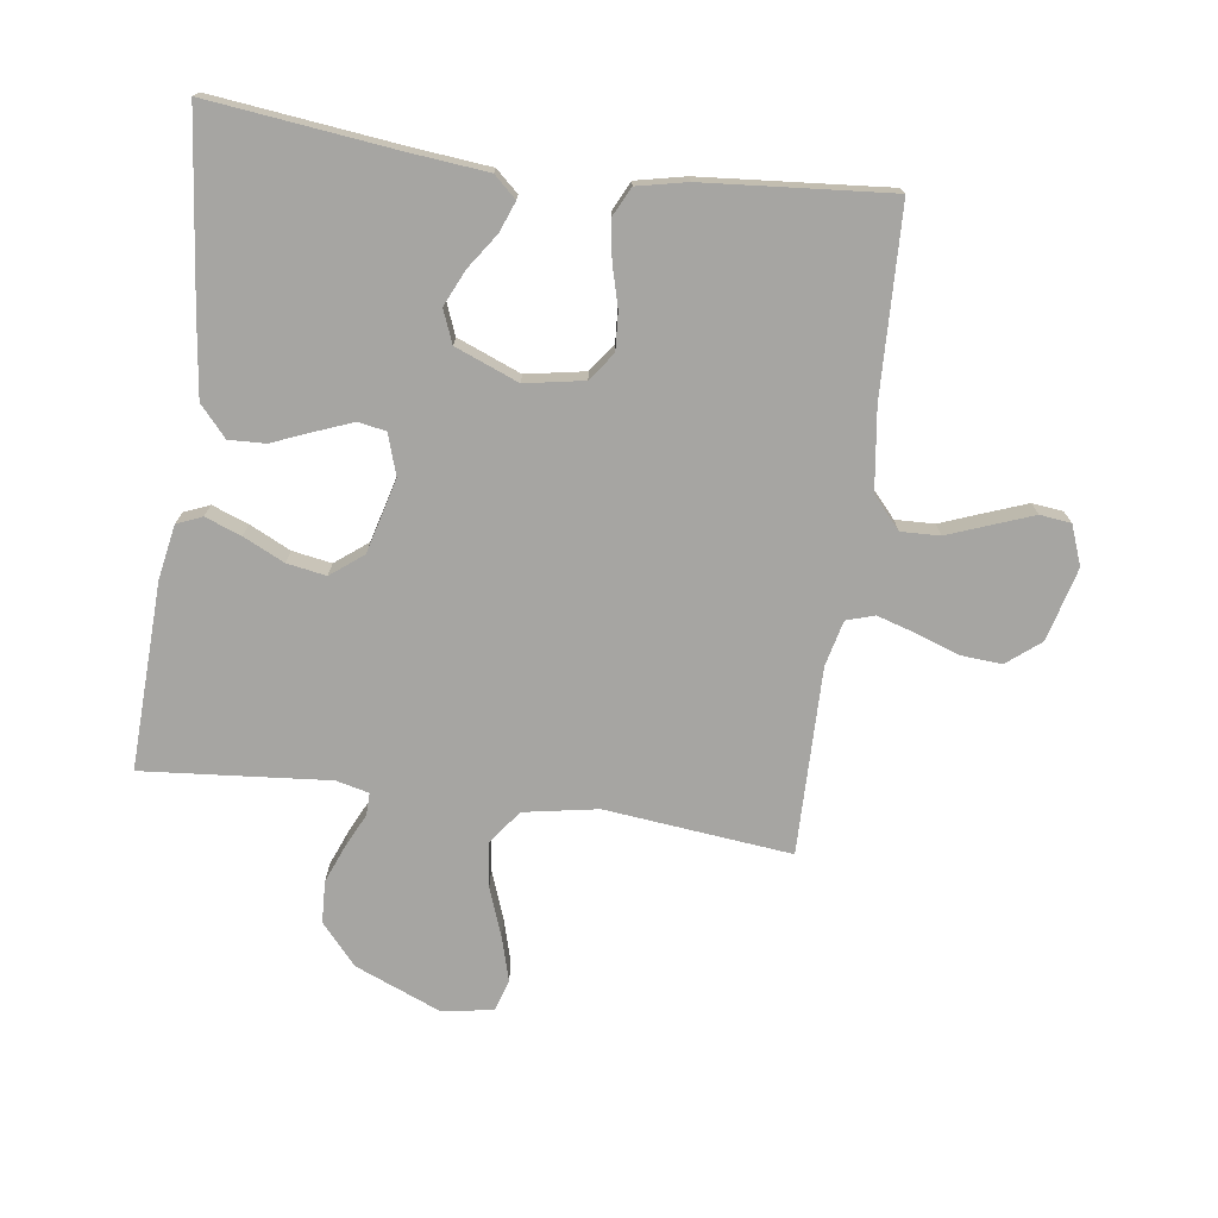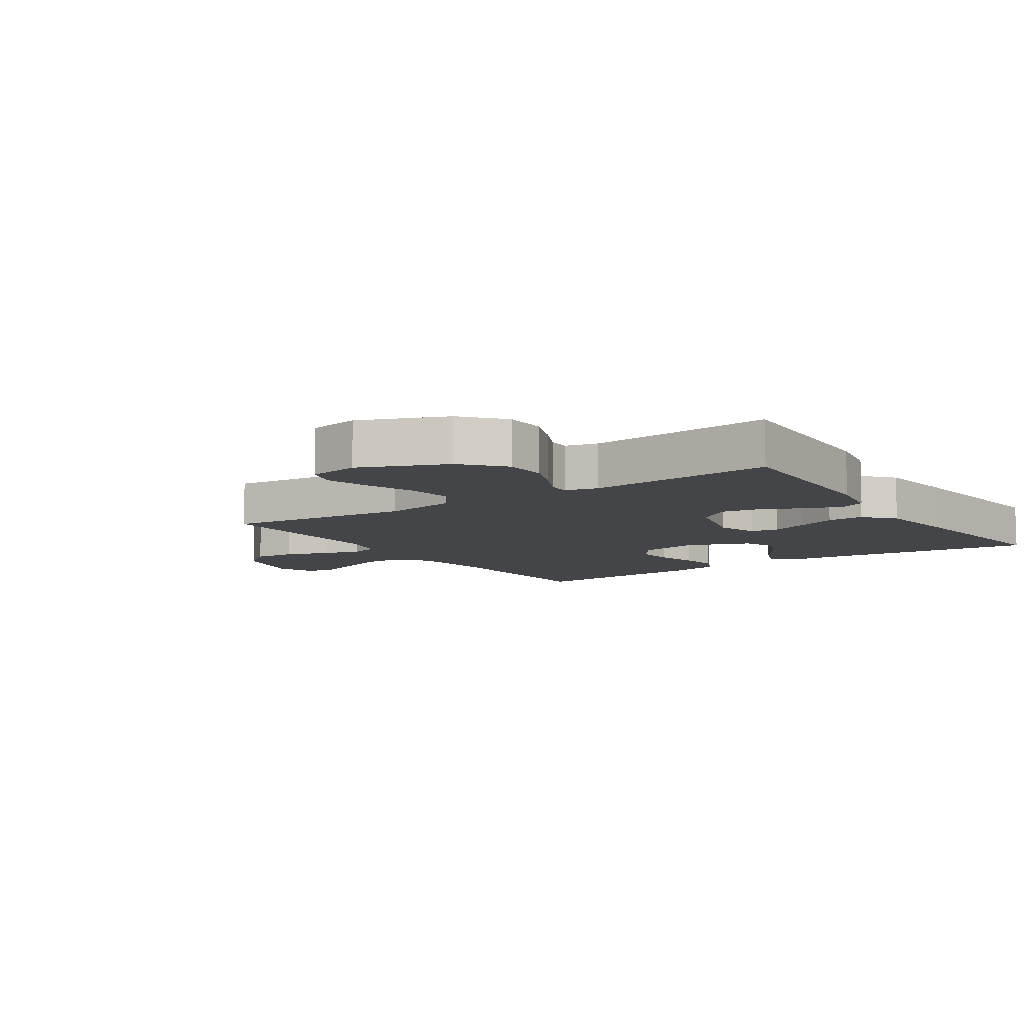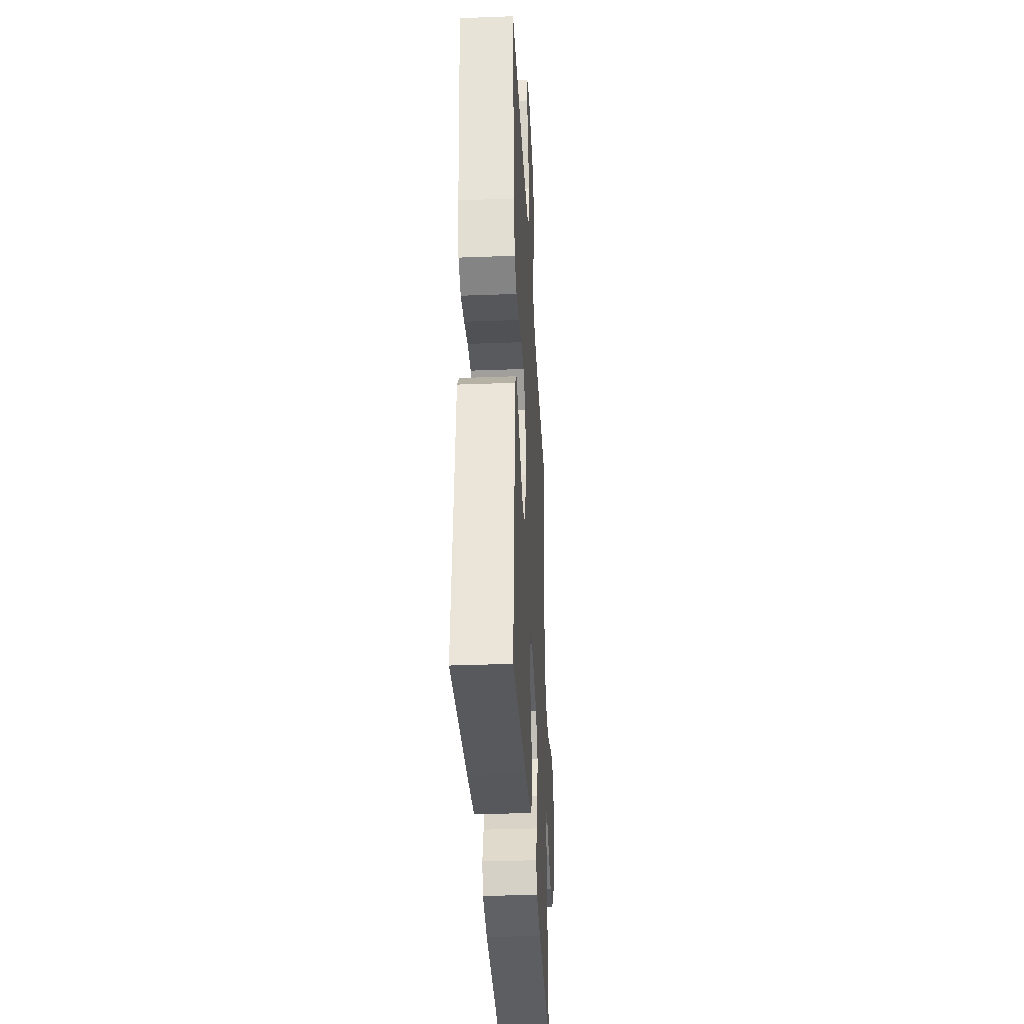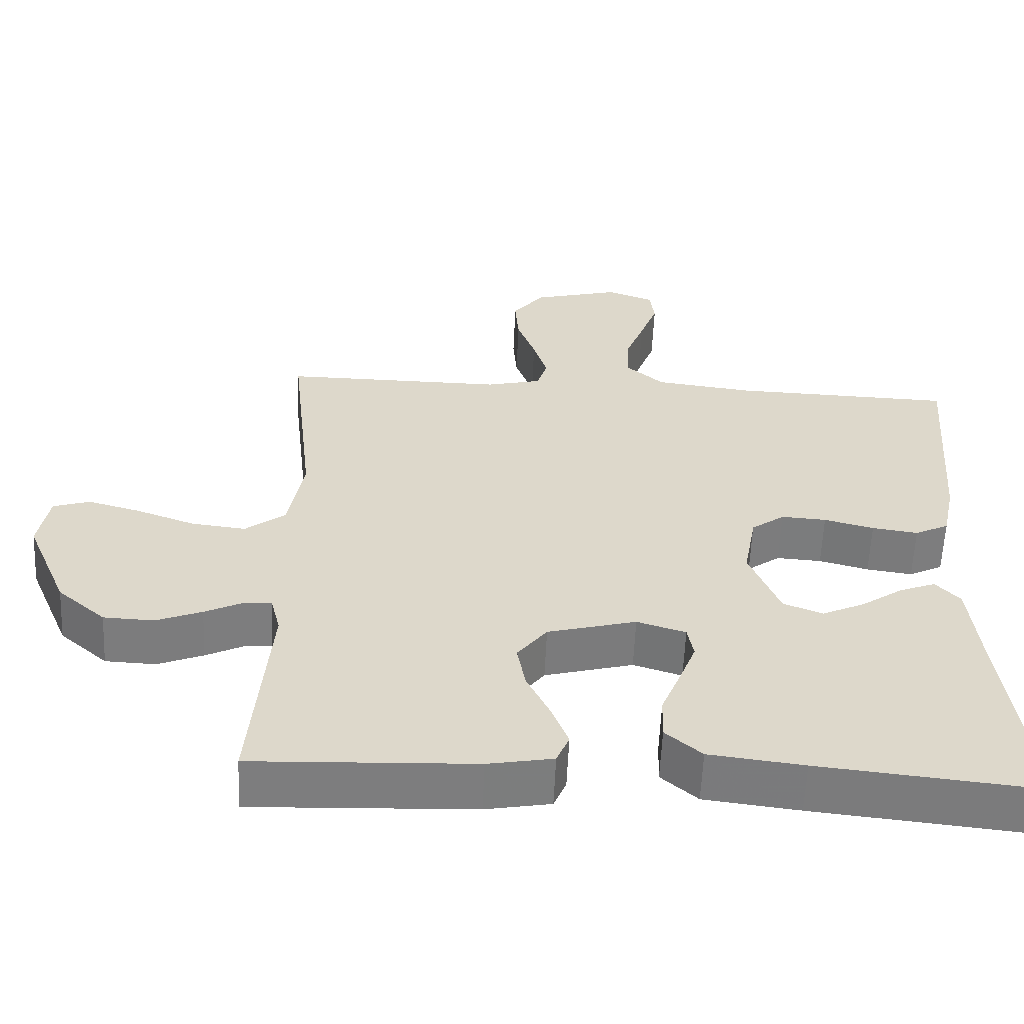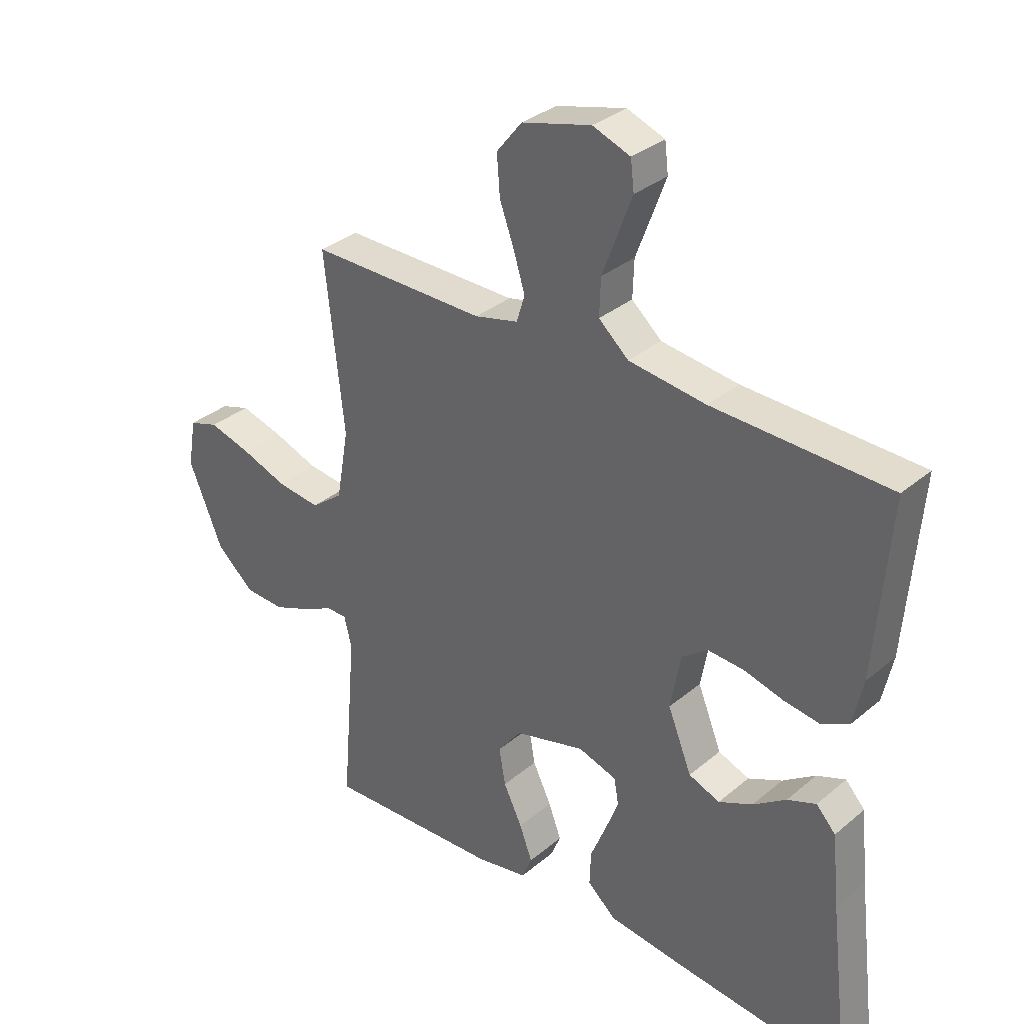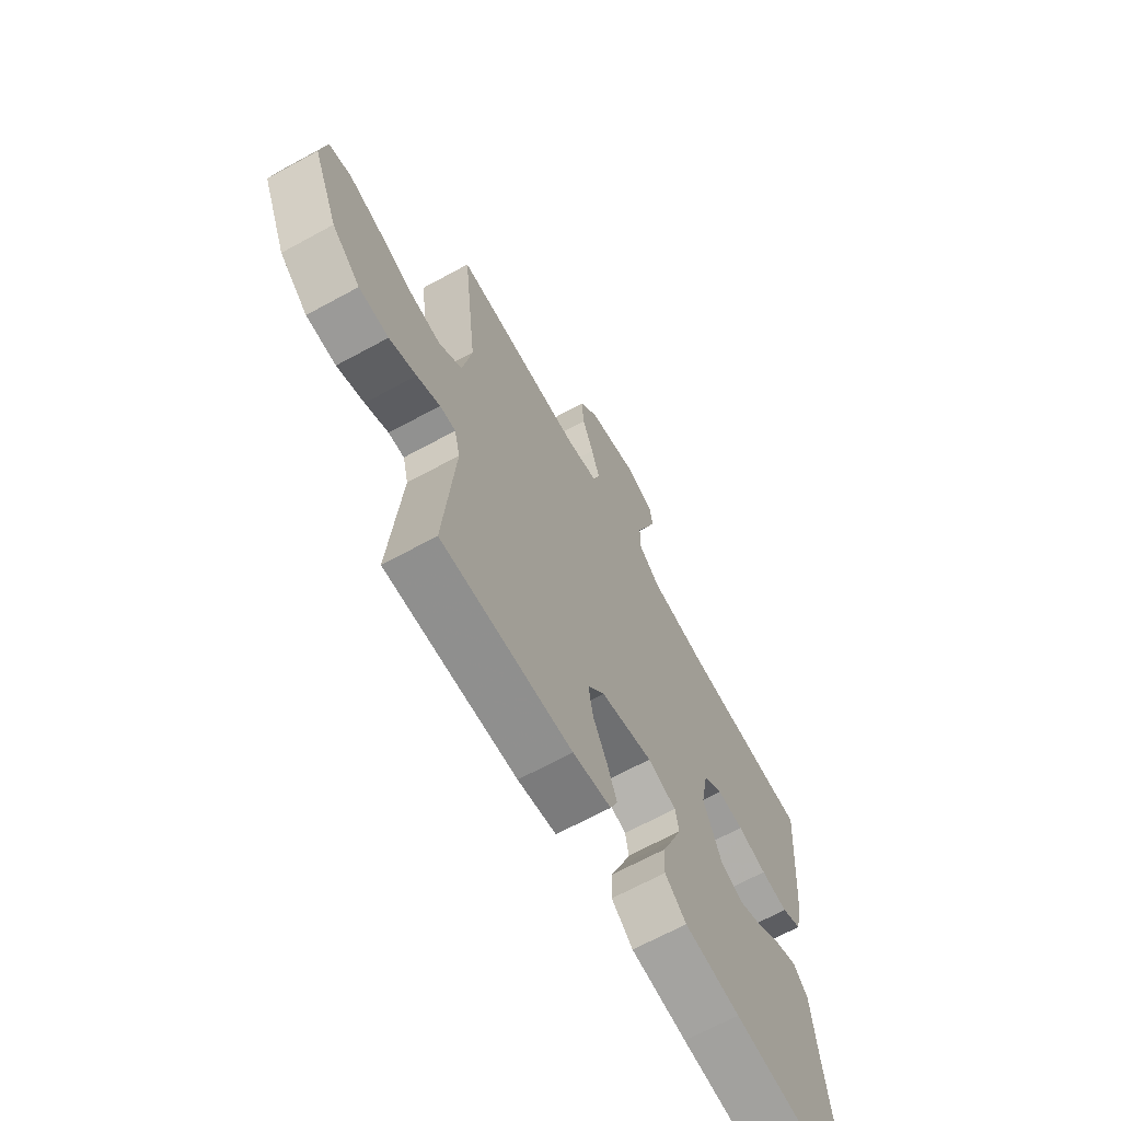
<metadata>
{"format":"obj","ext":"obj","renderer":"f3d","projection":"perspective","resolution":1024,"background":"white","views":[{"elev":-73.6,"azim":-97.7,"up":"+Y"},{"elev":-8.8,"azim":124.2,"up":"+Y"},{"elev":-35.2,"azim":-87.1,"up":"+Z"},{"elev":-59.0,"azim":177.5,"up":"+Z"},{"elev":33.0,"azim":-138.9,"up":"+Z"},{"elev":-67.2,"azim":118.7,"up":"+Z"}]}
</metadata>
<code>
v -0.5 0.07 0.5
v -0.2 0.07 0.51
v -0.069 0.07 0.527
v -0.018 0.07 0.572
v -0.02 0.07 0.635
v -0.046 0.07 0.704
v -0.07 0.07 0.769
v -0.064 0.07 0.819
v 0 0.07 0.843
v 0.118 0.07 0.812
v 0.161 0.07 0.758
v 0.156 0.07 0.691
v 0.131 0.07 0.622
v 0.112 0.07 0.56
v 0.126 0.07 0.515
v 0.2 0.07 0.497
v 0.5 0.07 0.5
v 0.467 0.07 0.2
v 0.488 0.07 0.081
v 0.542 0.07 0.04
v 0.616 0.07 0.049
v 0.695 0.07 0.078
v 0.766 0.07 0.098
v 0.816 0.07 0.082
v 0.83 0.07 0
v 0.772 0.07 -0.139
v 0.707 0.07 -0.196
v 0.639 0.07 -0.199
v 0.577 0.07 -0.174
v 0.524 0.07 -0.148
v 0.488 0.07 -0.147
v 0.475 0.07 -0.2
v 0.5 0.07 -0.5
v 0.2 0.07 -0.488
v 0.112 0.07 -0.472
v 0.095 0.07 -0.431
v 0.117 0.07 -0.373
v 0.149 0.07 -0.307
v 0.16 0.07 -0.244
v 0.12 0.07 -0.192
v 0 0.07 -0.16
v -0.066 0.07 -0.181
v -0.074 0.07 -0.226
v -0.051 0.07 -0.286
v -0.025 0.07 -0.35
v -0.023 0.07 -0.409
v -0.072 0.07 -0.452
v -0.2 0.07 -0.468
v -0.5 0.07 -0.5
v -0.464 0.07 -0.2
v -0.451 0.07 -0.074
v -0.418 0.07 -0.038
v -0.369 0.07 -0.057
v -0.313 0.07 -0.096
v -0.255 0.07 -0.123
v -0.202 0.07 -0.102
v -0.161 0.07 0
v -0.178 0.07 0.095
v -0.223 0.07 0.128
v -0.284 0.07 0.124
v -0.351 0.07 0.106
v -0.413 0.07 0.097
v -0.459 0.07 0.12
v -0.476 0.07 0.2
v -0.5 0 0.5
v -0.2 0 0.51
v -0.069 0 0.527
v -0.018 0 0.572
v -0.02 0 0.635
v -0.046 0 0.704
v -0.07 0 0.769
v -0.064 0 0.819
v 0 0 0.843
v 0.118 0 0.812
v 0.161 0 0.758
v 0.156 0 0.691
v 0.131 0 0.622
v 0.112 0 0.56
v 0.126 0 0.515
v 0.2 0 0.497
v 0.5 0 0.5
v 0.467 0 0.2
v 0.488 0 0.081
v 0.542 0 0.04
v 0.616 0 0.049
v 0.695 0 0.078
v 0.766 0 0.098
v 0.816 0 0.082
v 0.83 0 0
v 0.772 0 -0.139
v 0.707 0 -0.196
v 0.639 0 -0.199
v 0.577 0 -0.174
v 0.524 0 -0.148
v 0.488 0 -0.147
v 0.475 0 -0.2
v 0.5 0 -0.5
v 0.2 0 -0.488
v 0.112 0 -0.472
v 0.095 0 -0.431
v 0.117 0 -0.373
v 0.149 0 -0.307
v 0.16 0 -0.244
v 0.12 0 -0.192
v 0 0 -0.16
v -0.066 0 -0.181
v -0.074 0 -0.226
v -0.051 0 -0.286
v -0.025 0 -0.35
v -0.023 0 -0.409
v -0.072 0 -0.452
v -0.2 0 -0.468
v -0.5 0 -0.5
v -0.464 0 -0.2
v -0.451 0 -0.074
v -0.418 0 -0.038
v -0.369 0 -0.057
v -0.313 0 -0.096
v -0.255 0 -0.123
v -0.202 0 -0.102
v -0.161 0 0
v -0.178 0 0.095
v -0.223 0 0.128
v -0.284 0 0.124
v -0.351 0 0.106
v -0.413 0 0.097
v -0.459 0 0.12
v -0.476 0 0.2
f 64 1 2
f 63 64 2
f 62 63 2
f 61 62 2
f 60 61 2
f 59 60 2 3
f 58 59 3 4
f 57 58 4
f 52 53 54
f 51 52 54
f 50 51 54
f 50 54 55
f 49 50 55
f 48 49 55
f 47 48 55
f 46 47 55
f 45 46 55
f 44 45 55
f 43 44 55 56
f 36 37 38
f 35 36 38
f 34 35 38
f 33 34 38
f 32 33 38
f 31 32 38 39
f 28 29 30
f 27 28 30
f 26 27 30
f 25 26 30
f 24 25 30
f 23 24 30
f 22 23 30
f 21 22 30
f 20 21 30 31
f 31 39 40
f 20 31 40
f 19 20 40
f 16 17 18
f 19 40 41
f 18 19 41
f 16 18 41
f 15 16 41
f 11 12 13
f 10 11 13
f 9 10 13
f 8 9 13
f 7 8 13
f 6 7 13
f 5 6 13
f 4 5 13 14
f 42 43 56 57
f 41 42 57
f 15 41 57
f 14 15 57
f 4 14 57
f 66 65 128
f 66 128 127
f 66 127 126
f 66 126 125
f 66 125 124
f 67 66 124 123
f 68 67 123 122
f 68 122 121
f 118 117 116
f 118 116 115
f 118 115 114
f 119 118 114
f 119 114 113
f 119 113 112
f 119 112 111
f 119 111 110
f 119 110 109
f 119 109 108
f 120 119 108 107
f 102 101 100
f 102 100 99
f 102 99 98
f 102 98 97
f 102 97 96
f 103 102 96 95
f 94 93 92
f 94 92 91
f 94 91 90
f 94 90 89
f 94 89 88
f 94 88 87
f 94 87 86
f 94 86 85
f 95 94 85 84
f 104 103 95
f 104 95 84
f 104 84 83
f 82 81 80
f 105 104 83
f 105 83 82
f 105 82 80
f 105 80 79
f 77 76 75
f 77 75 74
f 77 74 73
f 77 73 72
f 77 72 71
f 77 71 70
f 77 70 69
f 78 77 69 68
f 121 120 107 106
f 121 106 105
f 121 105 79
f 121 79 78
f 121 78 68
f 1 65 66 2
f 2 66 67 3
f 3 67 68 4
f 4 68 69 5
f 5 69 70 6
f 6 70 71 7
f 7 71 72 8
f 8 72 73 9
f 9 73 74 10
f 10 74 75 11
f 11 75 76 12
f 12 76 77 13
f 13 77 78 14
f 14 78 79 15
f 15 79 80 16
f 16 80 81 17
f 17 81 82 18
f 18 82 83 19
f 19 83 84 20
f 20 84 85 21
f 21 85 86 22
f 22 86 87 23
f 23 87 88 24
f 24 88 89 25
f 25 89 90 26
f 26 90 91 27
f 27 91 92 28
f 28 92 93 29
f 29 93 94 30
f 30 94 95 31
f 31 95 96 32
f 32 96 97 33
f 33 97 98 34
f 34 98 99 35
f 35 99 100 36
f 36 100 101 37
f 37 101 102 38
f 38 102 103 39
f 39 103 104 40
f 40 104 105 41
f 41 105 106 42
f 42 106 107 43
f 43 107 108 44
f 44 108 109 45
f 45 109 110 46
f 46 110 111 47
f 47 111 112 48
f 48 112 113 49
f 49 113 114 50
f 50 114 115 51
f 51 115 116 52
f 52 116 117 53
f 53 117 118 54
f 54 118 119 55
f 55 119 120 56
f 56 120 121 57
f 57 121 122 58
f 58 122 123 59
f 59 123 124 60
f 60 124 125 61
f 61 125 126 62
f 62 126 127 63
f 63 127 128 64
f 64 128 65 1

</code>
